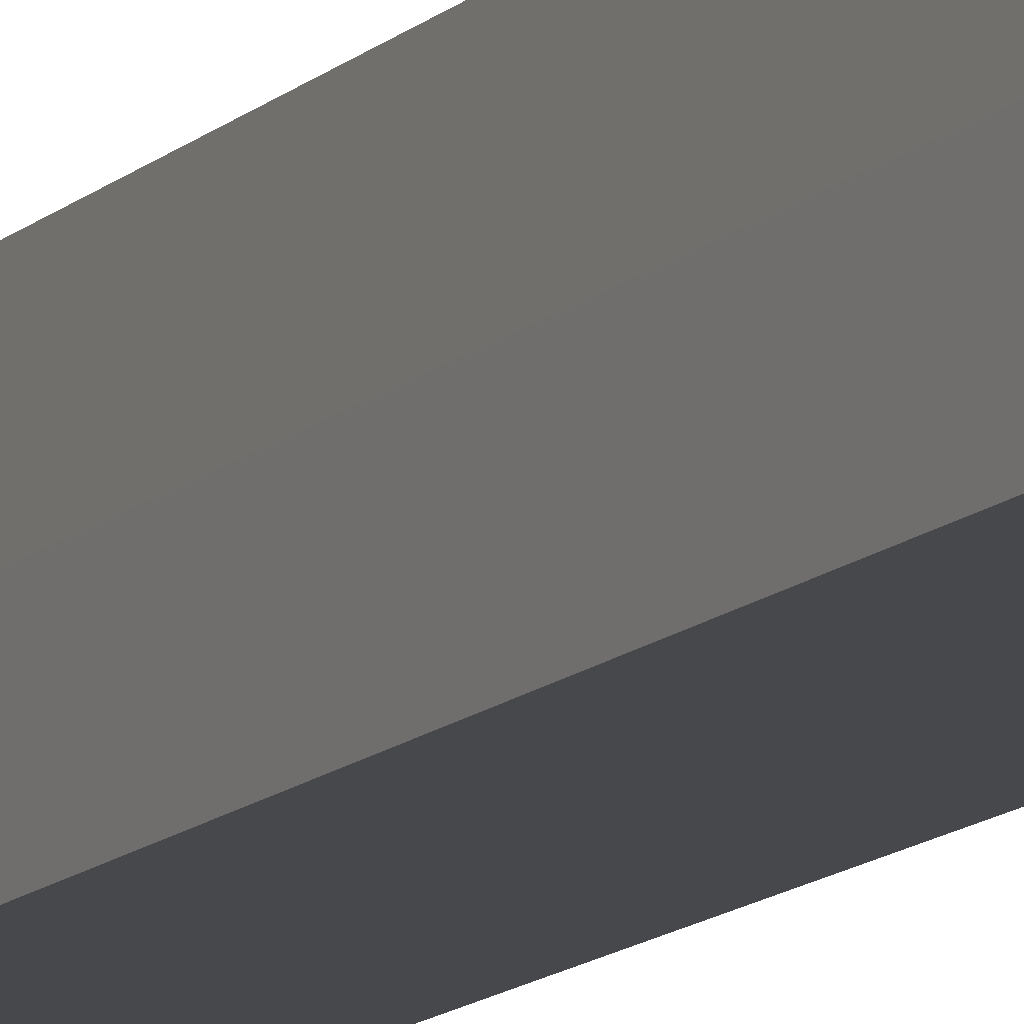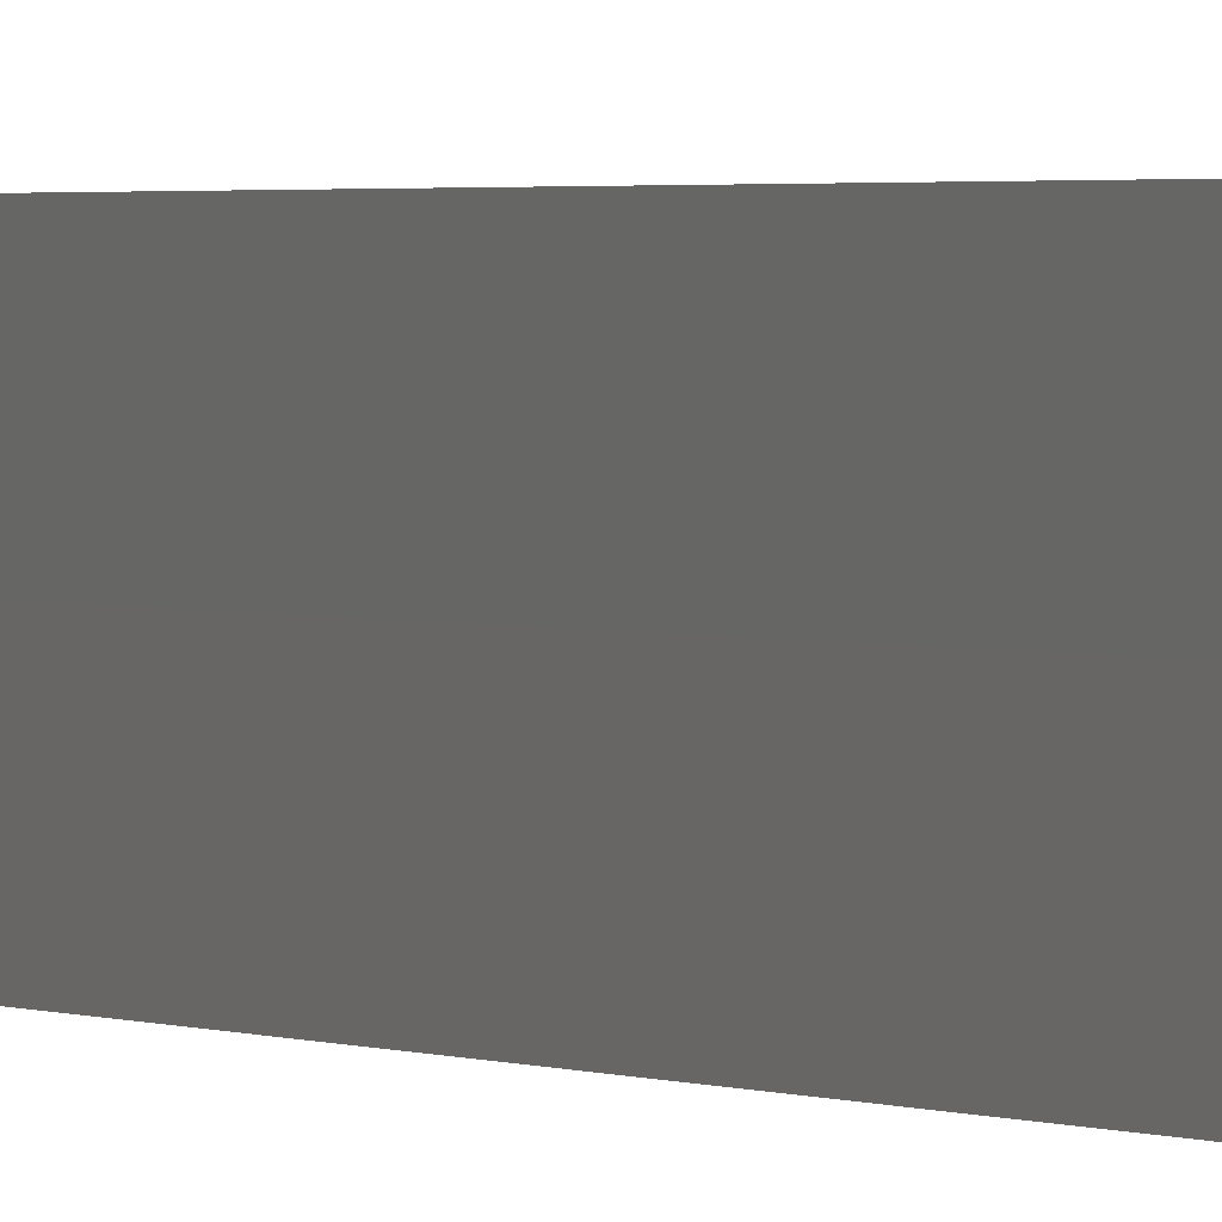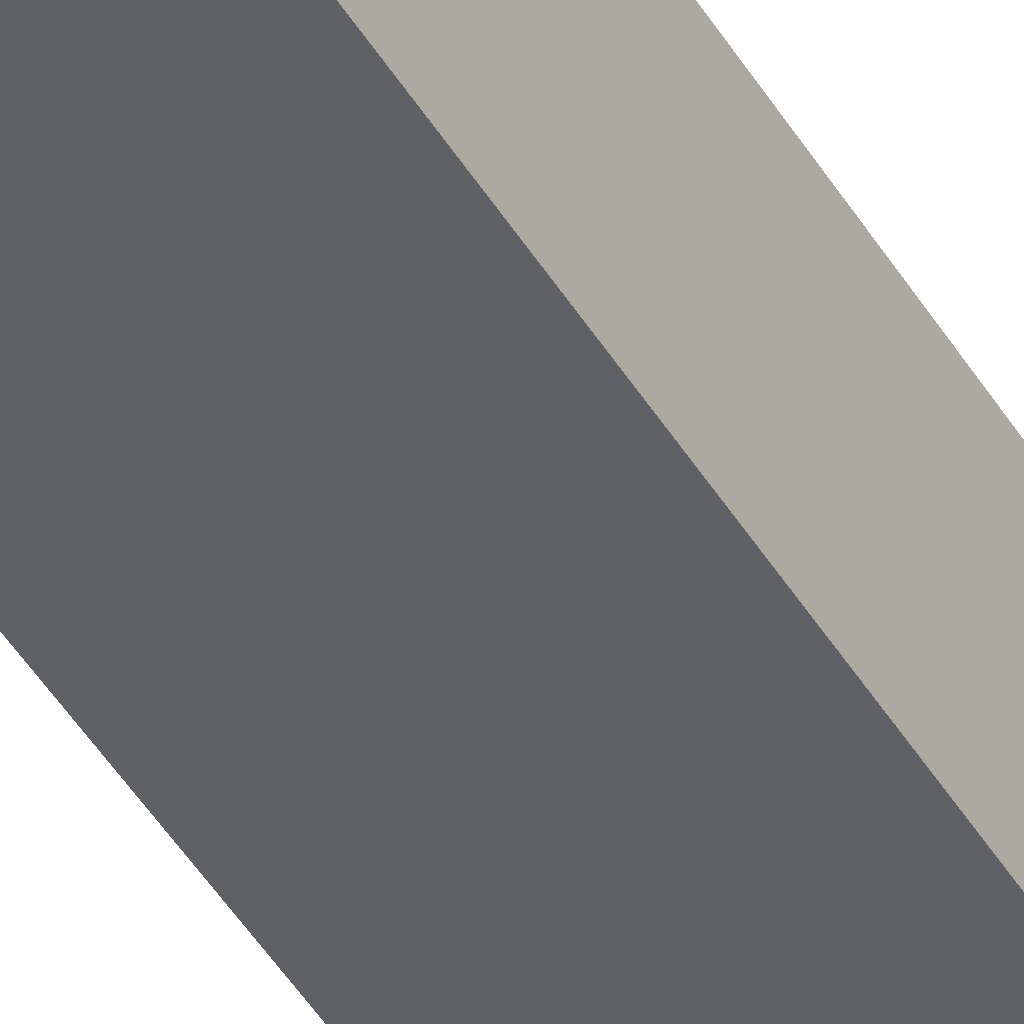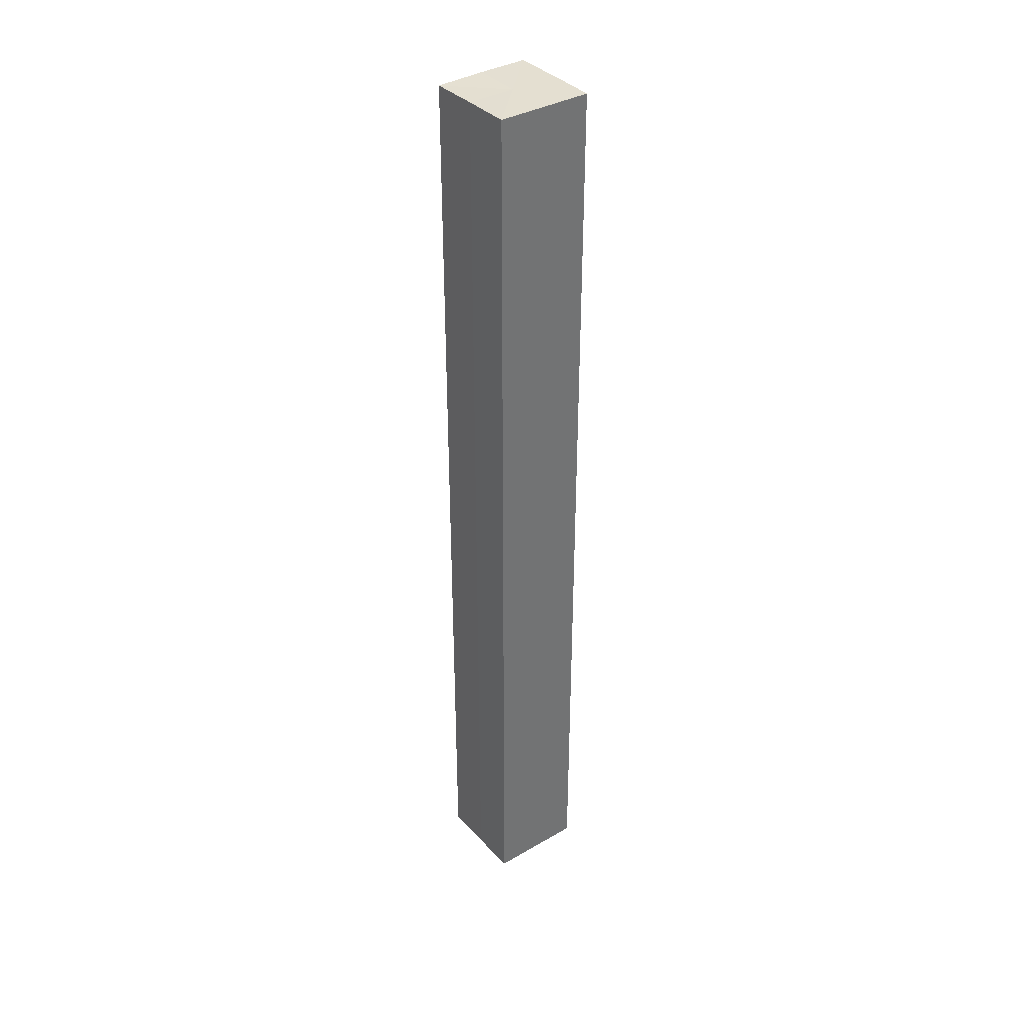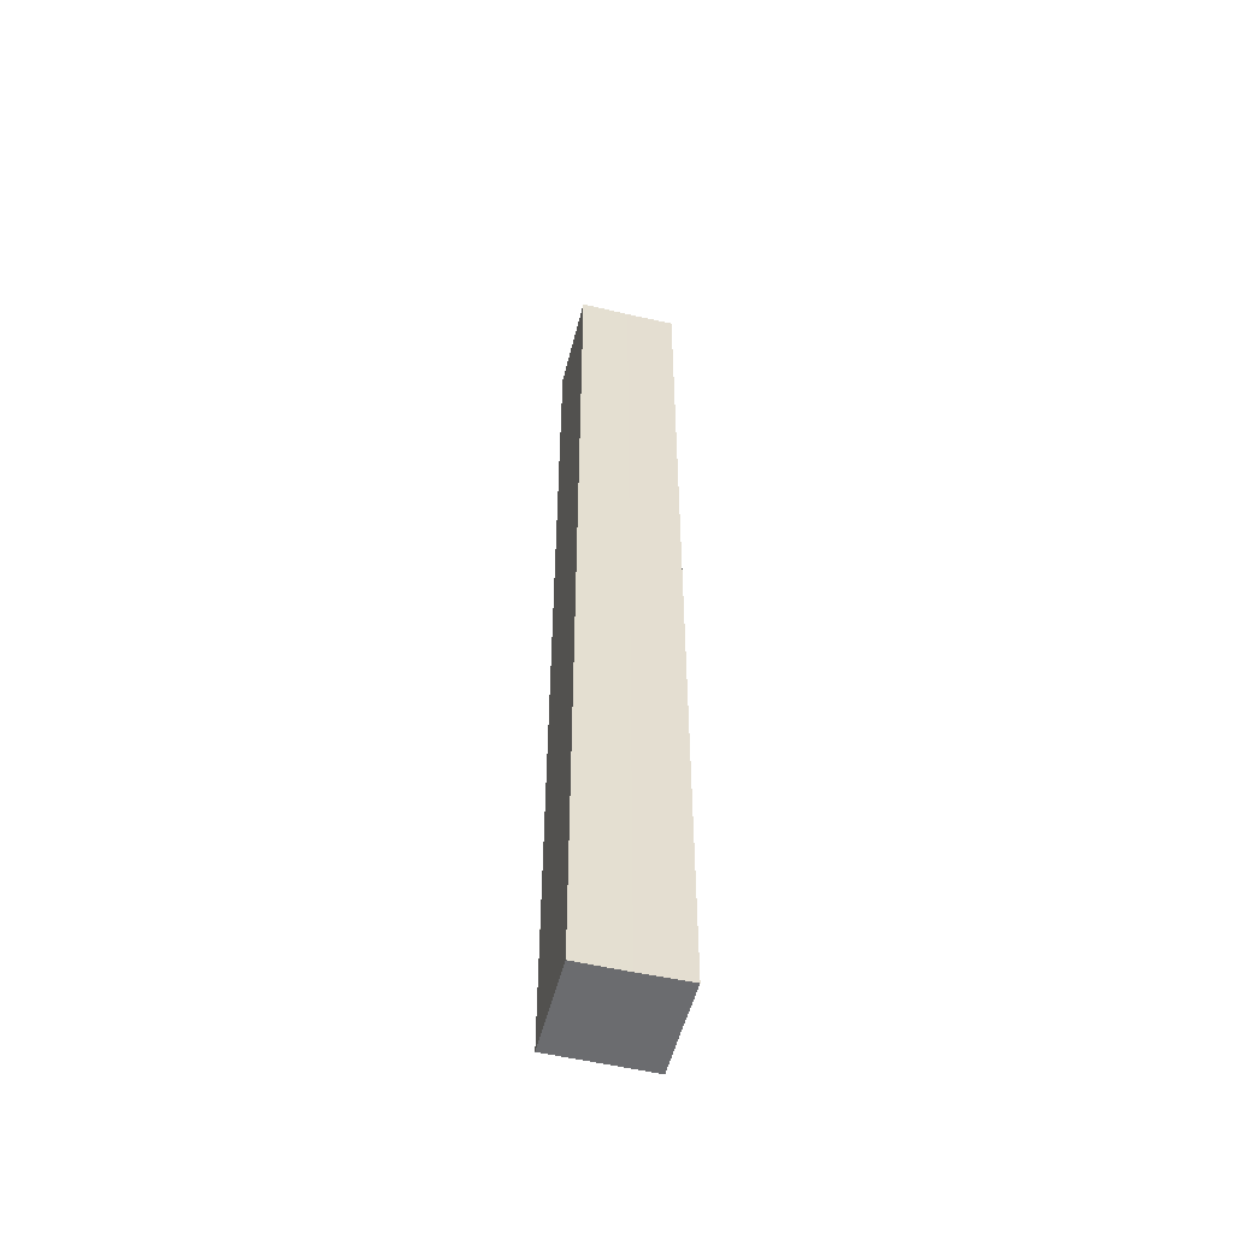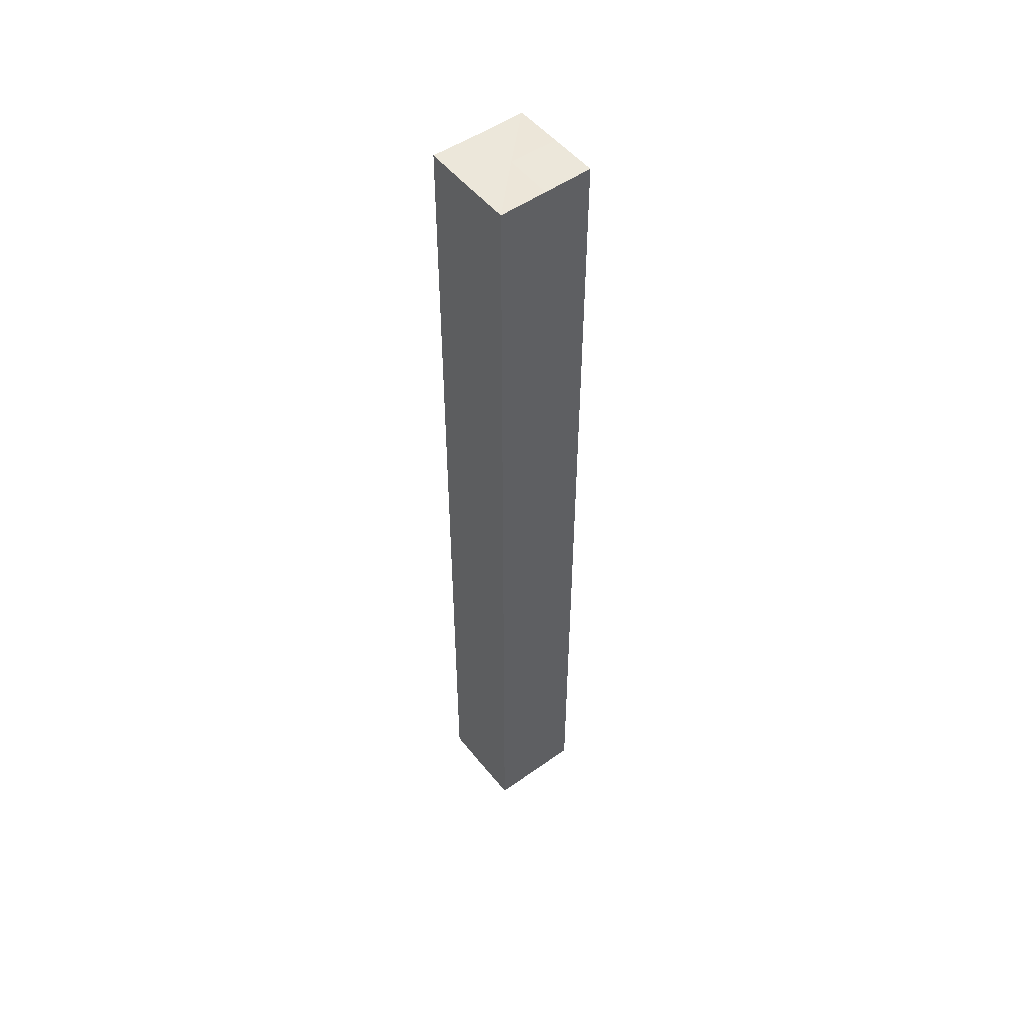
<metadata>
{"format":"obj","ext":"obj","renderer":"f3d","projection":"perspective","resolution":1024,"background":"white","views":[{"elev":-11.5,"azim":155.2,"up":"+Y"},{"elev":1.2,"azim":156.0,"up":"+Y"},{"elev":-46.3,"azim":-150.4,"up":"+Y"},{"elev":36.8,"azim":143.3,"up":"+Z"},{"elev":-53.7,"azim":-104.2,"up":"+Z"},{"elev":51.3,"azim":142.5,"up":"+Z"}]}
</metadata>
<code>
o 30282
v 2206 1877 13.15
v 2206 1877 13.15
v 2206 1877 13.35
v 2206 1877 13.15
v 2206 1877 13.35
v 2206 1877 13.15
v 2206 1877 13.35
v 2206 1877 13.15
v 2206 1877 13.35
v 2206 1877 13.15
v 2206 1877 13.15
v 2206 1877 13.15
v 2206 1877 13.15
v 2206 1877 13.15
v 2206 1877 13.15
v 2206 1877 13.15
v 2206 1877 13.15
v 2206 1877 13.35
v 2206 1877 13.35
v 2206 1877 13.35
v 2206 1877 13.35
v 2206 1877 13.35
v 2206 1877 13.15
v 2206 1877 13.35
v 2206 1877 13.15
v 2206 1877 13.15
v 2206 1877 13.15
v 2206 1877 13.15
v 2206 1877 13.35
v 2206 1877 13.15
v 2206 1877 13.15
v 2206 1877 13.15
v 2206 1877 13.35
v 2206 1877 13.15
v 2206 1877 13.15
v 2206 1877 13.35
v 2206 1877 13.15
v 2206 1877 13.35
v 2206 1877 13.15
v 2206 1877 13.35
v 2206 1877 13.35
v 2206 1877 13.35
v 2206 1877 13.35
v 2206 1877 13.35
v 2206 1877 13.35
v 2206 1877 13.35
v 2206 1877 13.35
v 2206 1877 13.35
v 2206 1877 13.35
v 2206 1877 13.35
f 1 2 3
f 4 1 5
f 5 6 7
f 7 8 9
f 10 8 11
f 10 12 8
f 10 11 13
f 10 14 12
f 10 13 15
f 10 16 14
f 10 15 17
f 10 17 16
f 18 14 19
f 20 13 21
f 22 23 18
f 24 25 20
f 26 27 22
f 27 28 29
f 30 31 24
f 31 32 33
f 34 35 36
f 35 37 38
f 36 39 40
f 40 17 41
f 42 43 44
f 42 45 43
f 42 44 46
f 42 47 45
f 42 46 48
f 42 49 47
f 42 48 50
f 42 50 49

</code>
